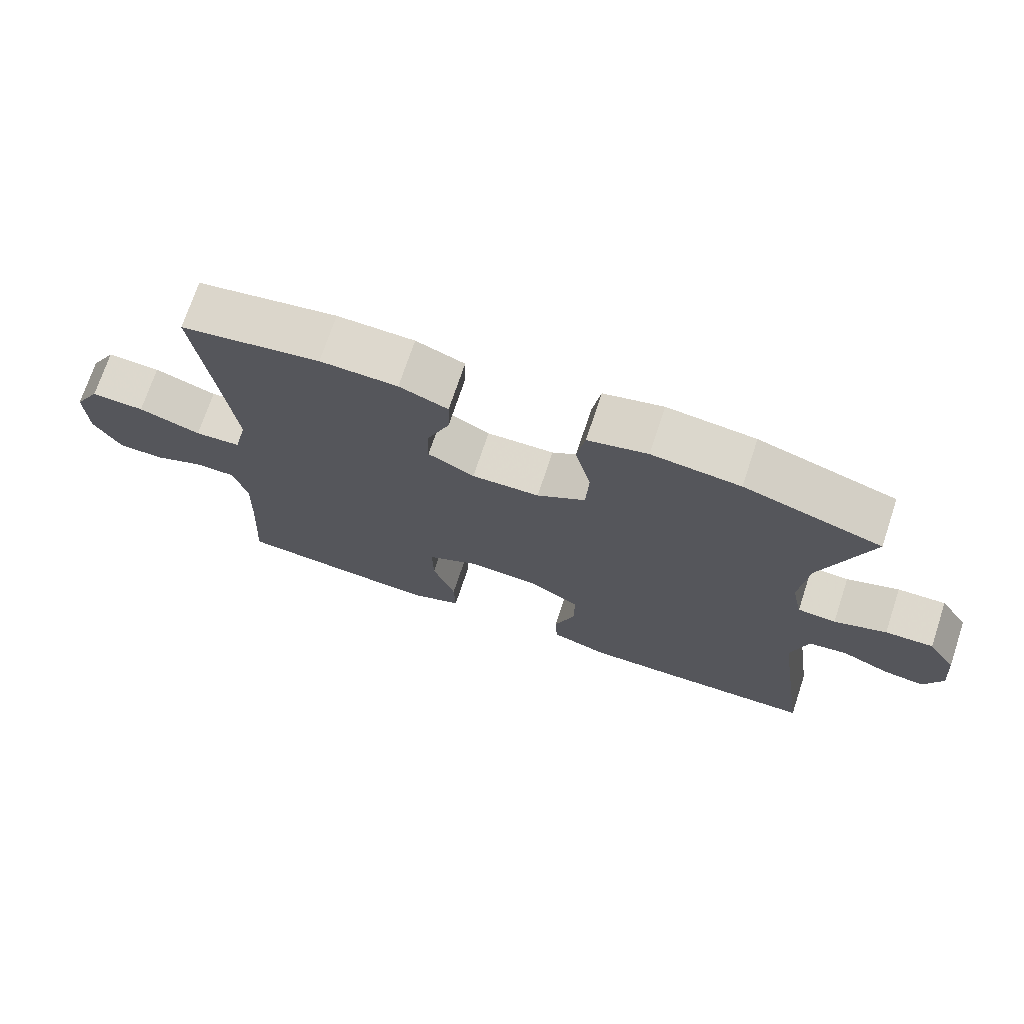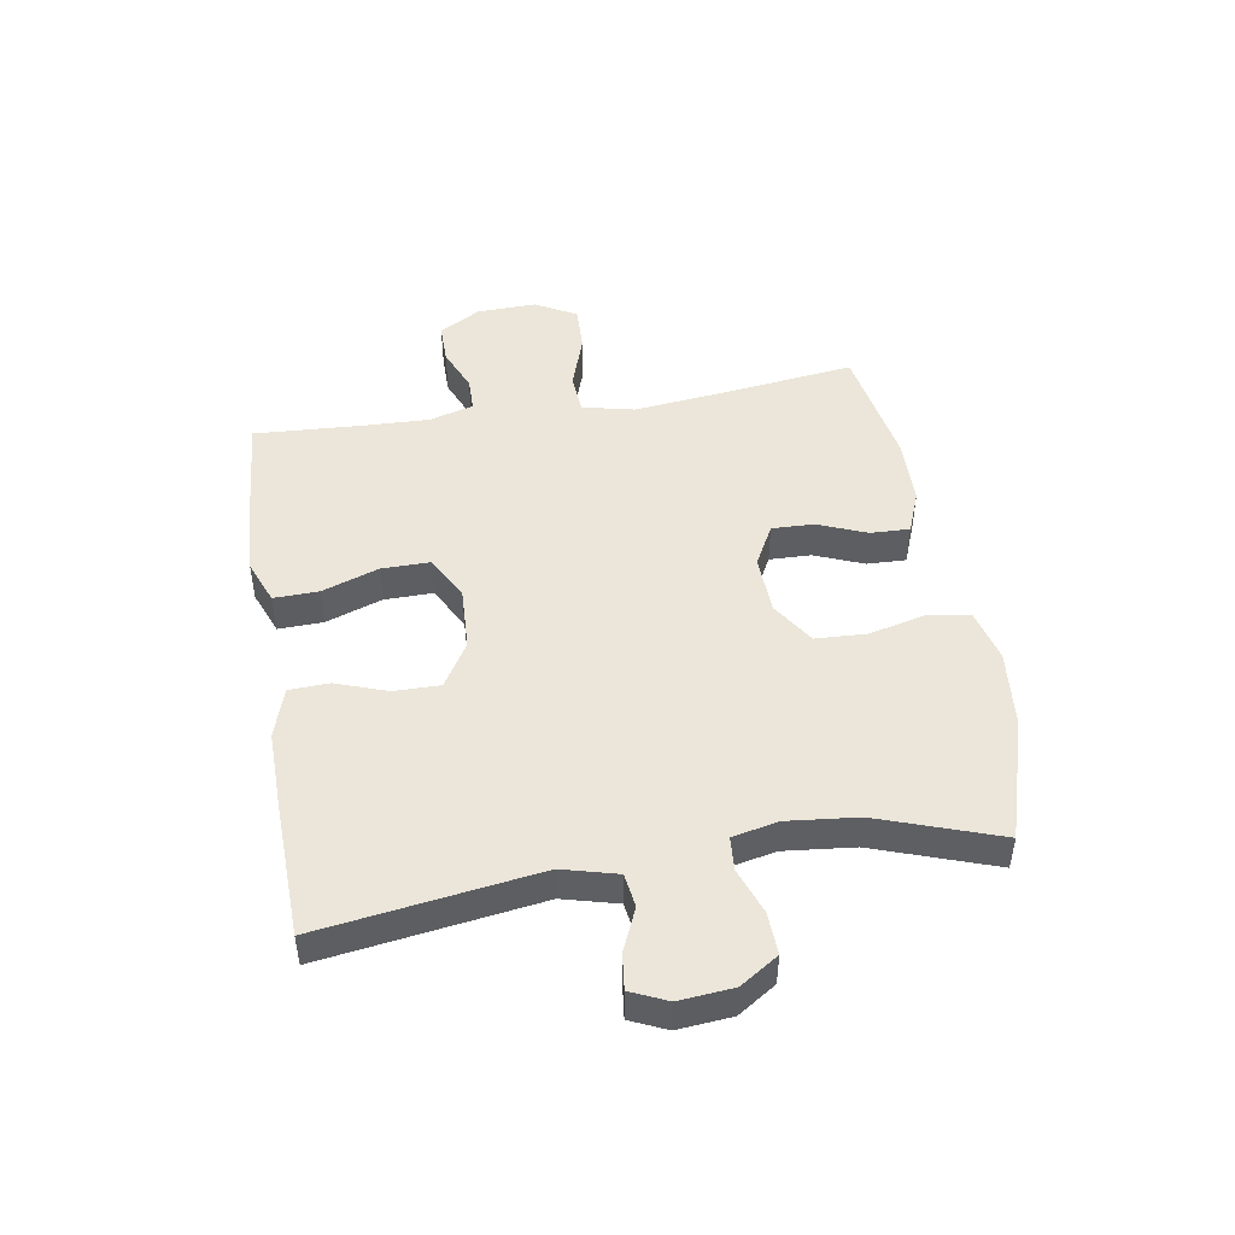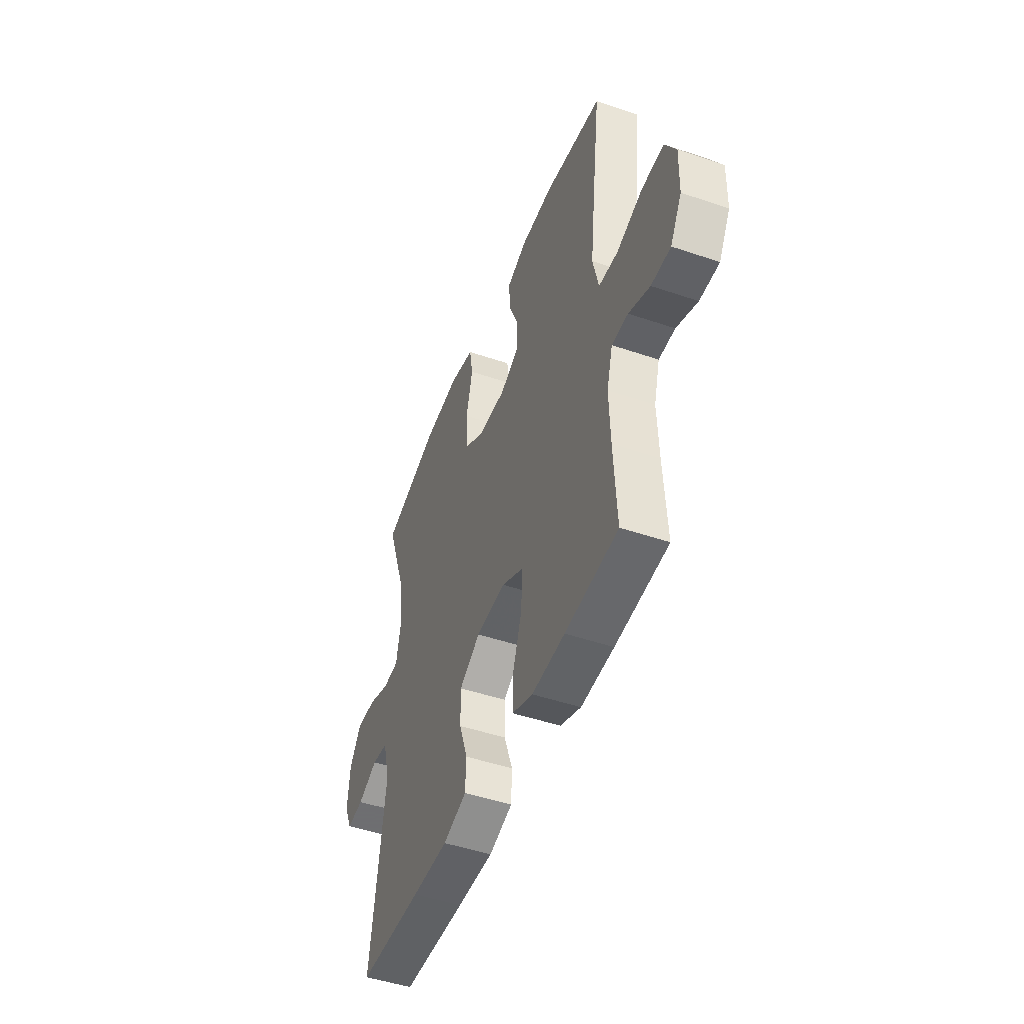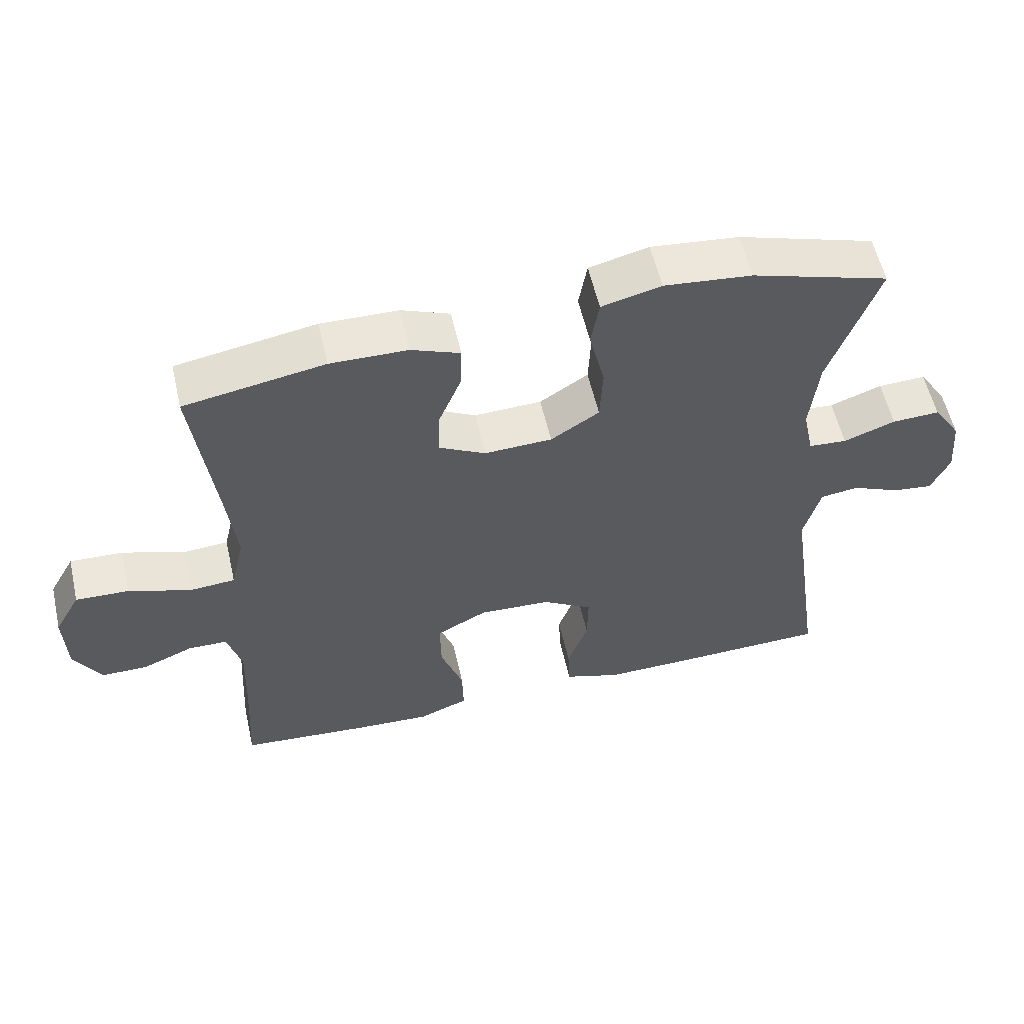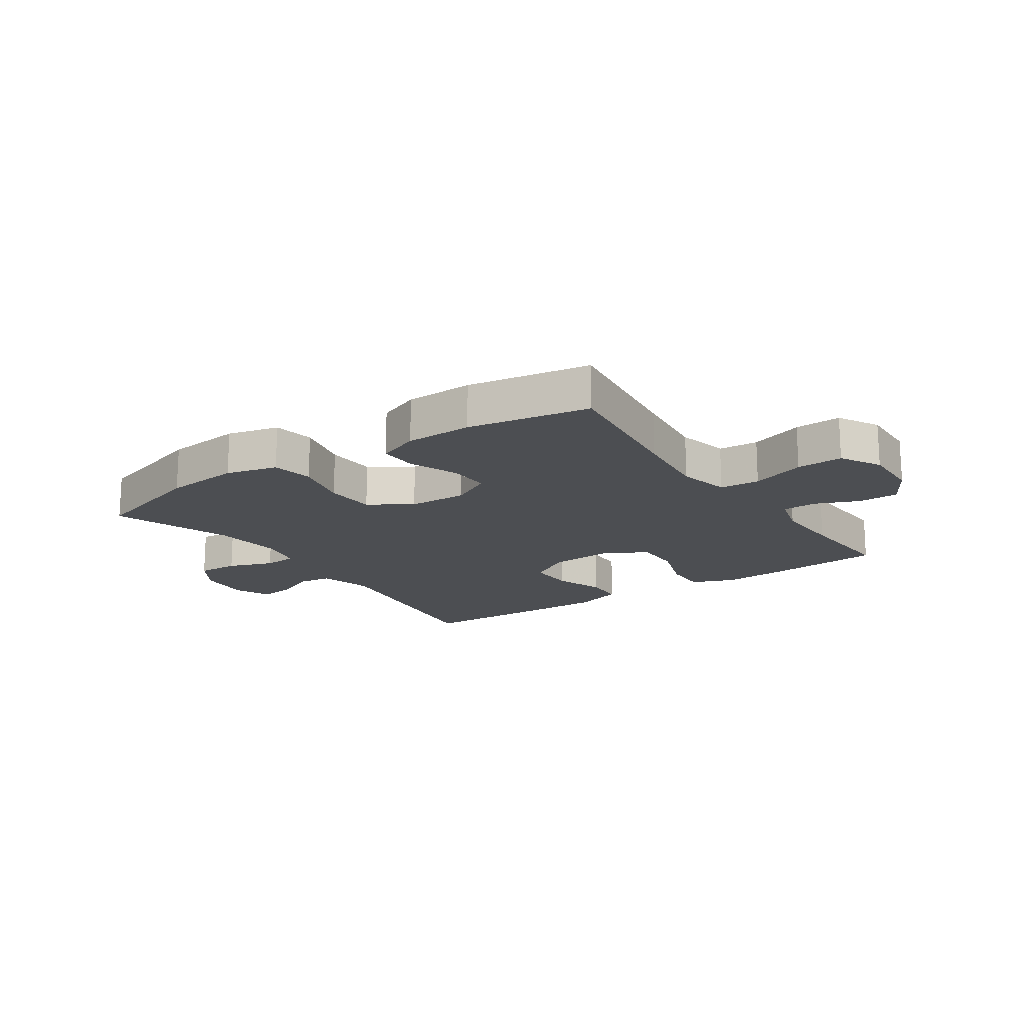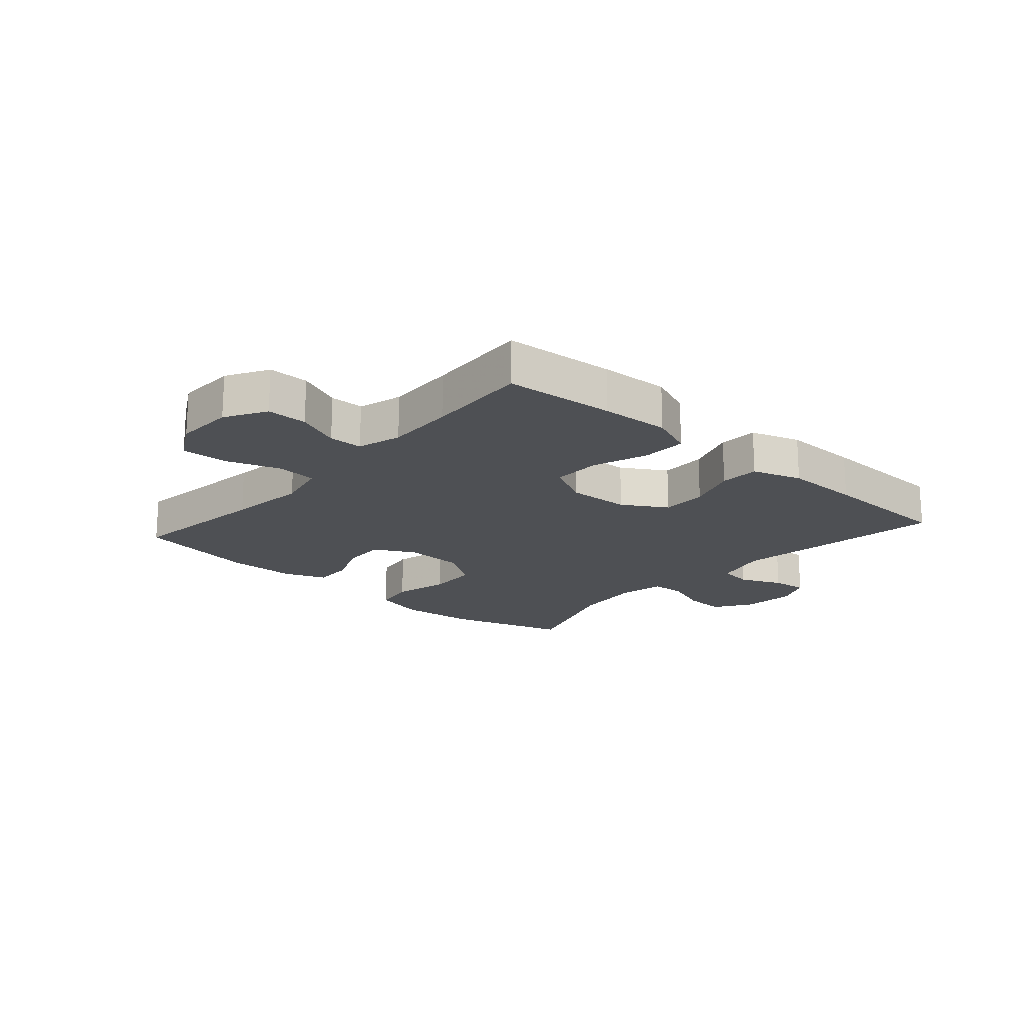
<metadata>
{"format":"obj","ext":"obj","renderer":"f3d","projection":"perspective","resolution":1024,"background":"white","views":[{"elev":72.1,"azim":-161.6,"up":"+Z"},{"elev":47.5,"azim":-99.4,"up":"+Y"},{"elev":-47.9,"azim":69.1,"up":"+Z"},{"elev":57.0,"azim":167.2,"up":"+Z"},{"elev":-16.9,"azim":34.3,"up":"+Y"},{"elev":-18.6,"azim":138.5,"up":"+Y"}]}
</metadata>
<code>
v -0.5 0.07 -0.5
v -0.448 0.07 -0.139
v -0.472 0.07 -0.048
v -0.528 0.07 -0.04
v -0.599 0.07 -0.071
v -0.658 0.07 -0.078
v -0.685 0.07 -0.018
v -0.677 0.07 0.072
v -0.636 0.07 0.135
v -0.566 0.07 0.132
v -0.49 0.07 0.104
v -0.434 0.07 0.108
v -0.418 0.07 0.184
v -0.43 0.07 0.3
v -0.5 0.07 0.5
v -0.299 0.07 0.562
v -0.17 0.07 0.575
v -0.083 0.07 0.553
v -0.071 0.07 0.483
v -0.094 0.07 0.389
v -0.09 0.07 0.304
v -0.019 0.07 0.258
v 0.08 0.07 0.254
v 0.148 0.07 0.29
v 0.146 0.07 0.36
v 0.113 0.07 0.441
v 0.111 0.07 0.506
v 0.182 0.07 0.534
v 0.295 0.07 0.536
v 0.5 0.07 0.5
v 0.47 0.07 0.259
v 0.455 0.07 0.127
v 0.475 0.07 0.04
v 0.542 0.07 0.035
v 0.633 0.07 0.066
v 0.711 0.07 0.069
v 0.749 0.07 0.001
v 0.746 0.07 -0.098
v 0.706 0.07 -0.167
v 0.638 0.07 -0.167
v 0.564 0.07 -0.136
v 0.507 0.07 -0.137
v 0.486 0.07 -0.211
v 0.49 0.07 -0.327
v 0.5 0.07 -0.5
v 0.315 0.07 -0.515
v 0.199 0.07 -0.521
v 0.126 0.07 -0.492
v 0.128 0.07 -0.418
v 0.161 0.07 -0.324
v 0.162 0.07 -0.243
v 0.088 0.07 -0.204
v -0.017 0.07 -0.209
v -0.091 0.07 -0.254
v -0.09 0.07 -0.331
v -0.06 0.07 -0.416
v -0.063 0.07 -0.482
v -0.146 0.07 -0.509
v -0.274 0.07 -0.507
v -0.5 0 -0.5
v -0.448 0 -0.139
v -0.472 0 -0.048
v -0.528 0 -0.04
v -0.599 0 -0.071
v -0.658 0 -0.078
v -0.685 0 -0.018
v -0.677 0 0.072
v -0.636 0 0.135
v -0.566 0 0.132
v -0.49 0 0.104
v -0.434 0 0.108
v -0.418 0 0.184
v -0.43 0 0.3
v -0.5 0 0.5
v -0.299 0 0.562
v -0.17 0 0.575
v -0.083 0 0.553
v -0.071 0 0.483
v -0.094 0 0.389
v -0.09 0 0.304
v -0.019 0 0.258
v 0.08 0 0.254
v 0.148 0 0.29
v 0.146 0 0.36
v 0.113 0 0.441
v 0.111 0 0.506
v 0.182 0 0.534
v 0.295 0 0.536
v 0.5 0 0.5
v 0.47 0 0.259
v 0.455 0 0.127
v 0.475 0 0.04
v 0.542 0 0.035
v 0.633 0 0.066
v 0.711 0 0.069
v 0.749 0 0.001
v 0.746 0 -0.098
v 0.706 0 -0.167
v 0.638 0 -0.167
v 0.564 0 -0.136
v 0.507 0 -0.137
v 0.486 0 -0.211
v 0.49 0 -0.327
v 0.5 0 -0.5
v 0.315 0 -0.515
v 0.199 0 -0.521
v 0.126 0 -0.492
v 0.128 0 -0.418
v 0.161 0 -0.324
v 0.162 0 -0.243
v 0.088 0 -0.204
v -0.017 0 -0.209
v -0.091 0 -0.254
v -0.09 0 -0.331
v -0.06 0 -0.416
v -0.063 0 -0.482
v -0.146 0 -0.509
v -0.274 0 -0.507
f 59 1 2
f 58 59 2
f 57 58 2
f 56 57 2
f 55 56 2
f 54 55 2 3
f 53 54 3
f 52 53 3
f 48 49 50
f 47 48 50
f 46 47 50
f 45 46 50
f 44 45 50
f 43 44 50 51
f 42 43 51 52
f 39 40 41
f 38 39 41
f 37 38 41
f 36 37 41
f 35 36 41
f 34 35 41
f 33 34 41 42
f 42 52 3
f 33 42 3
f 32 33 3
f 29 30 31
f 28 29 31
f 27 28 31
f 26 27 31
f 25 26 31
f 24 25 31 32
f 18 19 20
f 17 18 20
f 16 17 20
f 15 16 20
f 14 15 20
f 13 14 20 21
f 12 13 21 22
f 9 10 11
f 8 9 11
f 7 8 11
f 6 7 11
f 5 6 11
f 4 5 11
f 4 11 12
f 12 22 23
f 4 12 23
f 3 4 23
f 3 23 24 32
f 61 60 118
f 61 118 117
f 61 117 116
f 61 116 115
f 61 115 114
f 62 61 114 113
f 62 113 112
f 62 112 111
f 109 108 107
f 109 107 106
f 109 106 105
f 109 105 104
f 109 104 103
f 110 109 103 102
f 111 110 102 101
f 100 99 98
f 100 98 97
f 100 97 96
f 100 96 95
f 100 95 94
f 100 94 93
f 101 100 93 92
f 62 111 101
f 62 101 92
f 62 92 91
f 90 89 88
f 90 88 87
f 90 87 86
f 90 86 85
f 90 85 84
f 91 90 84 83
f 79 78 77
f 79 77 76
f 79 76 75
f 79 75 74
f 79 74 73
f 80 79 73 72
f 81 80 72 71
f 70 69 68
f 70 68 67
f 70 67 66
f 70 66 65
f 70 65 64
f 70 64 63
f 71 70 63
f 82 81 71
f 82 71 63
f 82 63 62
f 91 83 82 62
f 1 60 61 2
f 2 61 62 3
f 3 62 63 4
f 4 63 64 5
f 5 64 65 6
f 6 65 66 7
f 7 66 67 8
f 8 67 68 9
f 9 68 69 10
f 10 69 70 11
f 11 70 71 12
f 12 71 72 13
f 13 72 73 14
f 14 73 74 15
f 15 74 75 16
f 16 75 76 17
f 17 76 77 18
f 18 77 78 19
f 19 78 79 20
f 20 79 80 21
f 21 80 81 22
f 22 81 82 23
f 23 82 83 24
f 24 83 84 25
f 25 84 85 26
f 26 85 86 27
f 27 86 87 28
f 28 87 88 29
f 29 88 89 30
f 30 89 90 31
f 31 90 91 32
f 32 91 92 33
f 33 92 93 34
f 34 93 94 35
f 35 94 95 36
f 36 95 96 37
f 37 96 97 38
f 38 97 98 39
f 39 98 99 40
f 40 99 100 41
f 41 100 101 42
f 42 101 102 43
f 43 102 103 44
f 44 103 104 45
f 45 104 105 46
f 46 105 106 47
f 47 106 107 48
f 48 107 108 49
f 49 108 109 50
f 50 109 110 51
f 51 110 111 52
f 52 111 112 53
f 53 112 113 54
f 54 113 114 55
f 55 114 115 56
f 56 115 116 57
f 57 116 117 58
f 58 117 118 59
f 59 118 60 1

</code>
